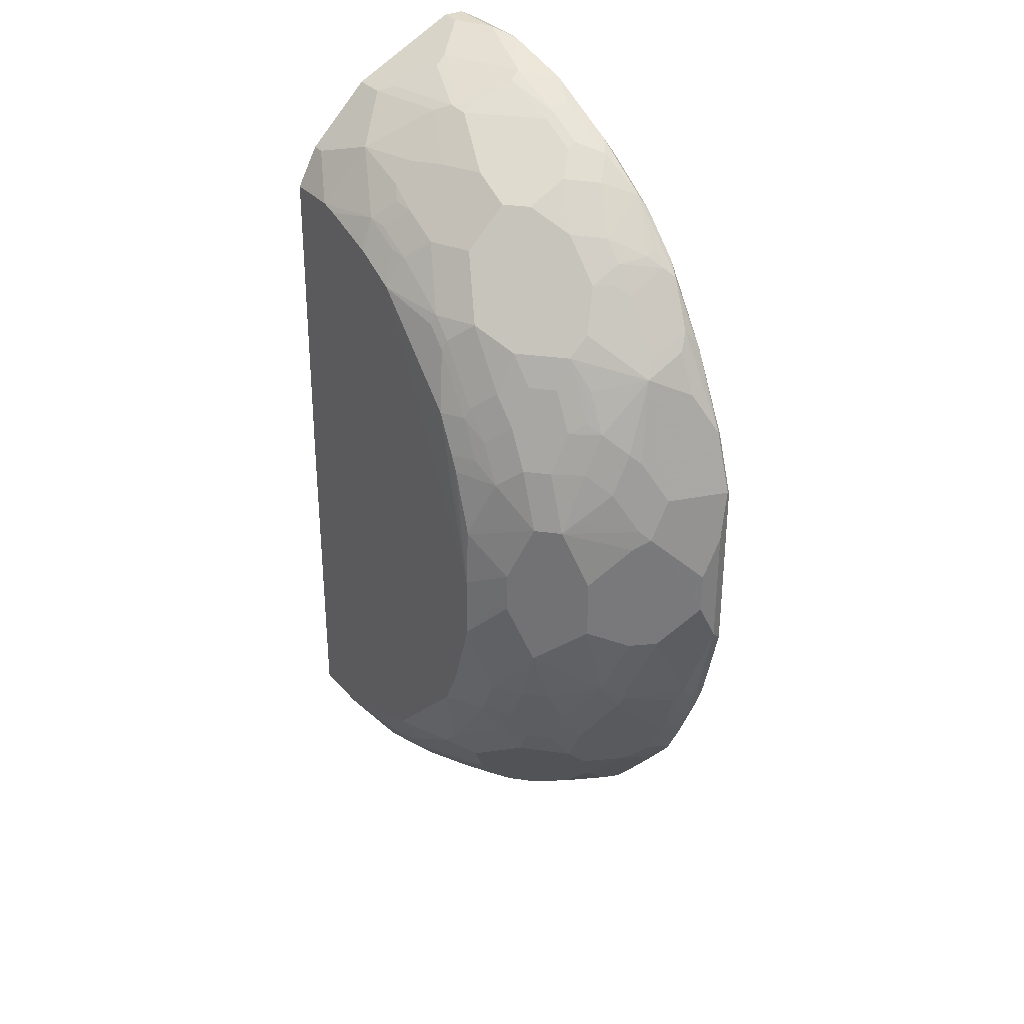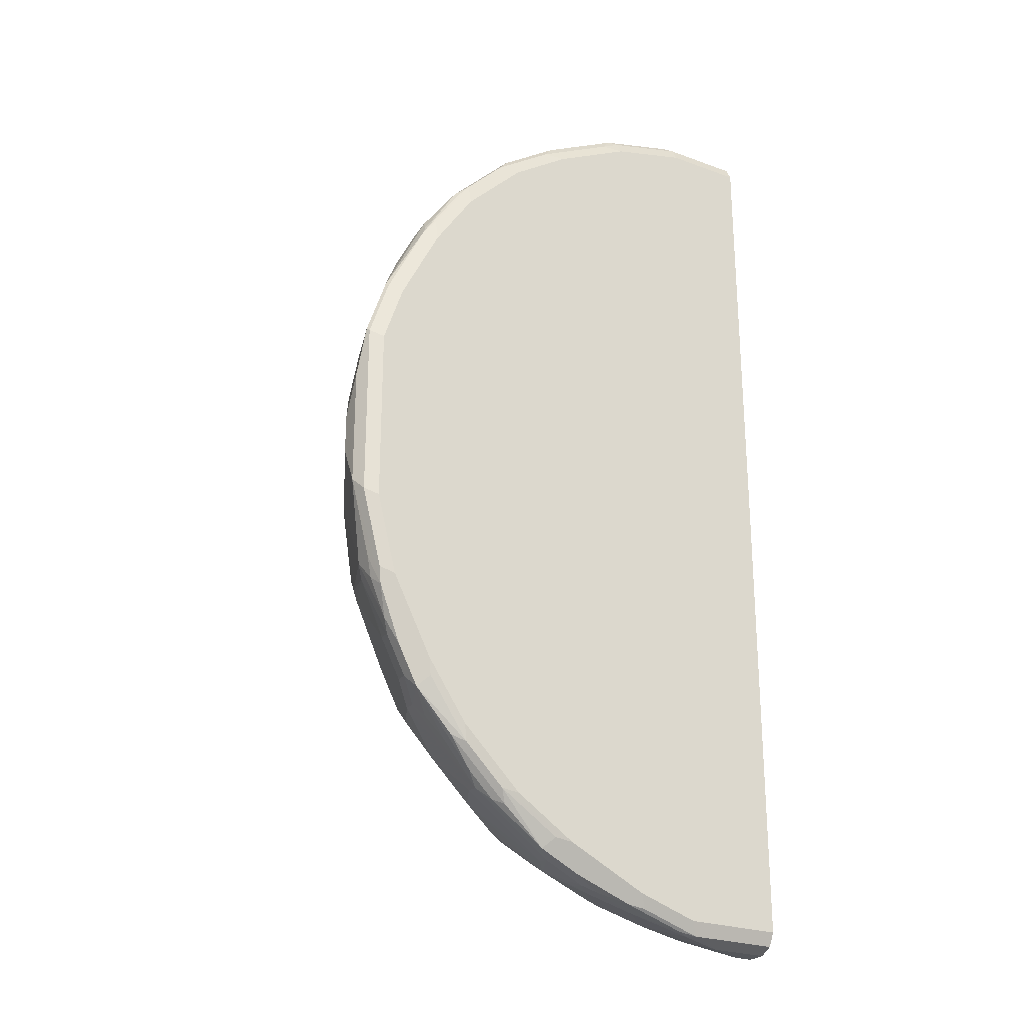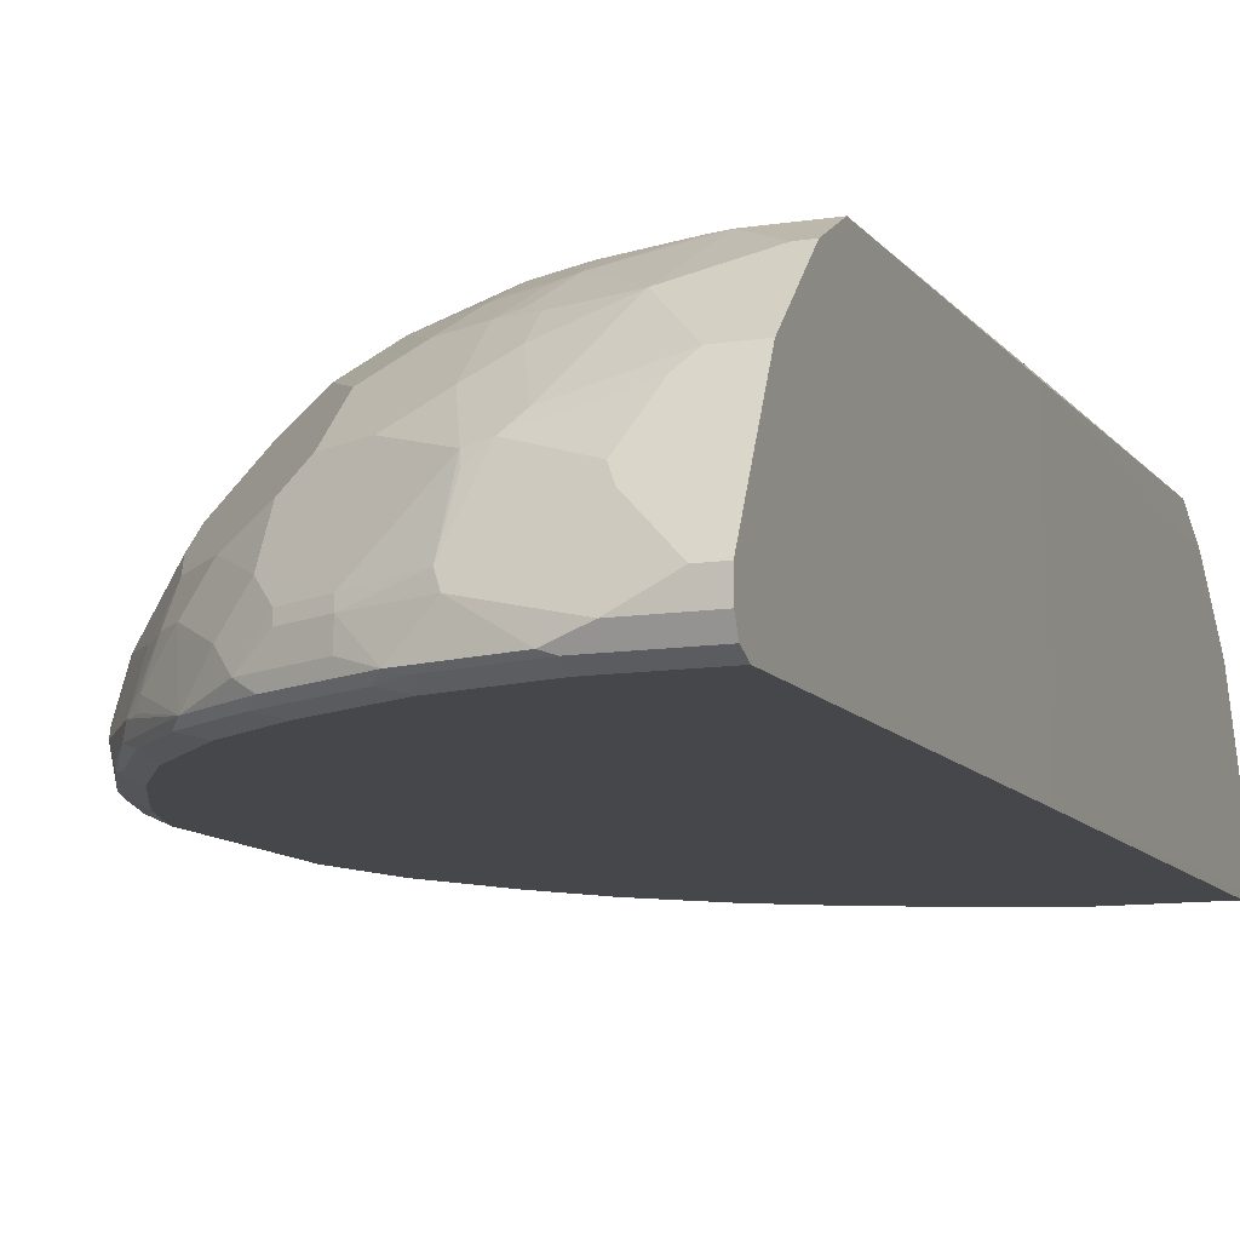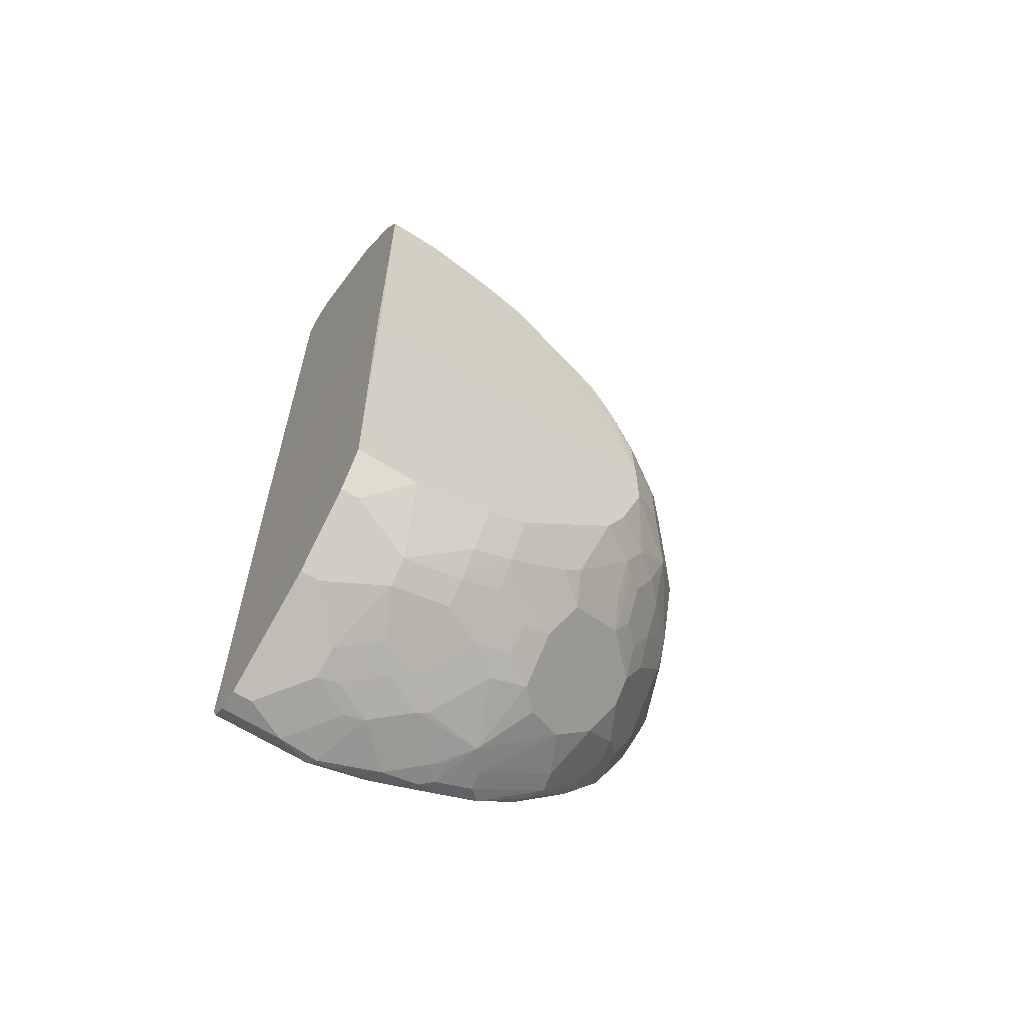
<metadata>
{"format":"obj","ext":"obj","renderer":"f3d","projection":"perspective","resolution":1024,"background":"white","views":[{"elev":32.5,"azim":-123.9,"up":"+Z"},{"elev":-25.3,"azim":-30.4,"up":"+Z"},{"elev":-10.6,"azim":21.6,"up":"+Y"},{"elev":-63.5,"azim":147.2,"up":"+Z"}]}
</metadata>
<code>
v -0.0127 -0.2412 0.349
v -0.05199 -0.2209 0.3109
v -0.06982 -0.2602 0.368
v -0.1206 -0.2348 0.3173
v -0.1269 -0.2602 0.349
v -0.1396 -0.2539 0.3363
v -0.1571 -0.257 0.3331
v -0.1381 -0.238 0.3141
v -0.1761 -0.238 0.2951
v -0.1587 -0.2348 0.2982
v -0.1697 -0.2209 0.2658
v -0.2332 -0.238 0.257
v -0.1951 -0.257 0.3141
v -0.2332 -0.2761 0.3141
v -0.1951 -0.3141 0.3712
v -0.1571 -0.2951 0.3712
v -0.1269 -0.2792 0.368
v -0.1079 -0.3173 0.4061
v -0.1381 -0.3331 0.4093
v -0.1206 -0.33 0.4125
v -0.03174 -0.2983 0.4061
v -0.04443 -0.311 0.4125
v -0.06347 -0.349 0.4315
v -0.1142 -0.3427 0.4188
v -0.1396 -0.3871 0.4315
v -0.1333 -0.3998 0.4379
v -0.1928 -0.3998 0.4141
v -0.1951 -0.3903 0.4093
v -0.1357 -0.3427 0.4141
v -0.2522 -0.3712 0.3712
v -0.2332 -0.3903 0.3902
v -0.2538 -0.4188 0.3871
v -0.2308 -0.3998 0.395
v -0.2158 -0.4188 0.4061
v -0.238 -0.4283 0.395
v -0.2951 -0.4283 0.3569
v -0.2729 -0.3998 0.368
v -0.3109 -0.3807 0.33
v -0.3379 -0.4093 0.3141
v -0.3363 -0.4188 0.3173
v -0.3498 -0.4188 0.3046
v -0.33 -0.3807 0.3109
v -0.3498 -0.3807 0.2856
v -0.3379 -0.3712 0.2951
v -0.395 -0.3712 0.219
v -0.3284 -0.3522 0.2951
v -0.2903 -0.3522 0.3331
v -0.3474 -0.3141 0.238
v -0.3474 -0.3331 0.257
v -0.3688 -0.3236 0.2094
v -0.3879 -0.3236 0.1714
v -0.376 -0.3141 0.1809
v -0.3681 -0.2983 0.1714
v -0.3879 -0.3046 0.1333
v -0.4069 -0.3427 0.1523
v -0.414 -0.3522 0.1428
v -0.4331 -0.3712 0.1048
v -0.414 -0.3331 0.1048
v -0.4069 -0.3236 0.1143
v -0.4259 -0.3427 0.07616
v -0.4331 -0.3522 0.06666
v -0.4252 -0.3363 0.05712
v -0.3871 -0.2792 0.07616
v -0.395 -0.2951 0.08571
v -0.3681 -0.2792 0.1333
v -0.3681 -0.2602 0.07616
v -0.349 -0.2602 0.1333
v -0.33 -0.2602 0.1714
v -0.3109 -0.2412 0.1523
v -0.33 -0.2412 0.1143
v -0.307 -0.2332 0.1333
v -0.2879 -0.2332 0.1714
v -0.2839 -0.2209 0.1326
v -0.2909 -0.2209 0.1168
v -0.3109 -0.2185 -0.0008637
v -0.2648 -0.2209 0.1707
v -0.2498 -0.2332 0.2284
v -0.2522 -0.238 0.238
v -0.2903 -0.238 0.1809
v -0.3093 -0.257 0.1999
v -0.3093 -0.2761 0.238
v -0.33 -0.2792 0.2094
v -0.349 -0.2983 0.2094
v -0.2522 -0.3331 0.3522
v -0.2332 -0.3141 0.3522
v -0.2712 -0.257 0.257
v -0.2308 -0.2332 0.2475
v -0.1316 -0.2209 0.2848
v -0.125 -0.2209 0.2878
v -0.0679 -0.2209 0.3068
v -0.0003213 -0.2209 0.3109
v -0.0003213 -0.2412 0.349
v -0.0003213 -0.2983 0.4061
v -0.05713 -0.3617 0.4379
v -0.0003213 -0.3998 0.4569
v -0.01905 -0.3998 0.4569
v -0.05713 -0.4188 0.4569
v -0.08568 -0.4283 0.4521
v -0.07617 -0.4315 0.4505
v -0.0003213 -0.4188 0.4569
v -0.0003213 -0.4315 0.4505
v -0.07617 -0.4379 0.4379
v -0.0003213 -0.4379 0.4379
v -0.1523 -0.4379 0.4188
v -0.1523 -0.4315 0.4315
v -0.1714 -0.4331 0.4212
v -0.2285 -0.4379 0.3807
v -0.2475 -0.4331 0.3831
v -0.1618 -0.4283 0.4331
v -0.1904 -0.4188 0.4188
v -0.3046 -0.4331 0.345
v -0.2856 -0.4379 0.3426
v -0.3427 -0.4379 0.2856
v -0.3427 -0.4331 0.307
v -0.3807 -0.4331 0.2498
v -0.3934 -0.4315 0.2348
v -0.3807 -0.4379 0.2284
v -0.4188 -0.4379 0.1523
v -0.4125 -0.4315 0.1967
v -0.4331 -0.4283 0.1618
v -0.3903 -0.4283 0.2427
v -0.3871 -0.4188 0.2538
v -0.3569 -0.4283 0.2951
v -0.3554 -0.4315 0.2919
v -0.3871 -0.3807 0.2348
v -0.395 -0.4093 0.238
v -0.414 -0.4093 0.1999
v -0.4521 -0.4283 0.1048
v -0.4506 -0.4315 0.1016
v -0.4315 -0.4315 0.1587
v -0.4379 -0.4379 0.09521
v -0.001768 -0.4379 -0.4378
v -0.3998 -0.4379 -0.1904
v -0.1523 -0.4379 -0.4188
v -0.09519 -0.4379 -0.4378
v -0.001768 -0.4315 -0.4505
v -0.08887 -0.4315 -0.4505
v -0.001768 -0.4188 -0.4569
v -0.05715 -0.4188 -0.4569
v -0.09519 -0.4252 -0.4505
v -0.1047 -0.4283 -0.4474
v -0.146 -0.4315 -0.4315
v -0.1618 -0.4283 -0.4283
v -0.1523 -0.4164 -0.4331
v -0.1143 -0.3784 -0.4331
v -0.1904 -0.3974 -0.4141
v -0.1714 -0.3784 -0.4141
v -0.2221 -0.3744 -0.3934
v -0.1999 -0.395 -0.4093
v -0.2031 -0.4125 -0.4124
v -0.1904 -0.4188 -0.4188
v -0.2158 -0.4252 -0.4061
v -0.2538 -0.4252 -0.3871
v -0.2285 -0.4379 -0.3807
v -0.2856 -0.4379 -0.3427
v -0.3014 -0.4347 -0.3395
v -0.2443 -0.4347 -0.3776
v -0.295 -0.4283 -0.3522
v -0.3046 -0.4212 -0.3474
v -0.3173 -0.4125 -0.3363
v -0.3284 -0.4212 -0.3236
v -0.3331 -0.4283 -0.3141
v -0.3395 -0.4347 -0.3014
v -0.3522 -0.4283 -0.295
v -0.3871 -0.4252 -0.2538
v -0.3776 -0.4347 -0.2443
v -0.3807 -0.4379 -0.2285
v -0.3427 -0.4379 -0.2855
v -0.4061 -0.4252 -0.2158
v -0.3934 -0.4125 -0.2411
v -0.3744 -0.3934 -0.2602
v -0.3712 -0.376 -0.257
v -0.3903 -0.395 -0.2379
v -0.4124 -0.4125 -0.2031
v -0.4188 -0.4188 -0.1904
v -0.4283 -0.4283 -0.1618
v -0.4331 -0.4164 -0.1523
v -0.4378 -0.4188 -0.1333
v -0.4569 -0.4188 -0.05715
v -0.4315 -0.4315 -0.146
v -0.4188 -0.4379 -0.1523
v -0.4378 -0.4379 -0.07617
v -0.4506 -0.4315 -0.0008189
v -0.4505 -0.4315 -0.06983
v -0.4569 -0.4188 0.05712
v -0.4379 -0.3617 0.05712
v -0.4569 -0.3998 0.01908
v -0.4569 -0.3998 -0.01908
v -0.4061 -0.2983 0.01908
v -0.4061 -0.2983 -0.03809
v -0.4378 -0.3617 -0.05715
v -0.4251 -0.3363 -0.05715
v -0.4188 -0.3427 -0.1142
v -0.4061 -0.3173 -0.1142
v -0.3871 -0.2792 -0.05715
v -0.349 -0.2412 -0.0008189
v -0.368 -0.2602 -0.07617
v -0.368 -0.2792 -0.1333
v -0.368 -0.2983 -0.1713
v -0.3712 -0.3189 -0.1999
v -0.349 -0.2983 -0.2094
v -0.3522 -0.3189 -0.2379
v -0.33 -0.2792 -0.2094
v -0.33 -0.2602 -0.1713
v -0.3141 -0.2523 -0.1809
v -0.3141 -0.2808 -0.2379
v -0.3522 -0.3379 -0.257
v -0.4093 -0.3379 -0.1428
v -0.4093 -0.395 -0.1999
v -0.414 -0.3974 -0.1904
v -0.4315 -0.3934 -0.146
v -0.4378 -0.3998 -0.1333
v -0.414 -0.3403 -0.1333
v -0.3331 -0.3569 -0.295
v -0.368 -0.4061 -0.2729
v -0.3522 -0.4141 -0.295
v -0.3141 -0.395 -0.3331
v -0.2379 -0.395 -0.3903
v -0.2411 -0.4125 -0.3934
v -0.295 -0.3569 -0.3331
v -0.257 -0.3379 -0.3522
v -0.2379 -0.3189 -0.3522
v -0.1999 -0.3189 -0.3712
v -0.2094 -0.2983 -0.349
v -0.2379 -0.2808 -0.3141
v -0.257 -0.2618 -0.276
v -0.1714 -0.2404 -0.3046
v -0.1809 -0.2523 -0.3141
v -0.1714 -0.2602 -0.3299
v -0.1333 -0.2602 -0.349
v -0.1333 -0.2404 -0.3236
v -0.07617 -0.2602 -0.368
v -0.1143 -0.2412 -0.3299
v -0.06075 -0.2185 -0.3109
v -0.07719 -0.2185 -0.3056
v -0.1343 -0.2185 -0.2866
v -0.1724 -0.2185 -0.2675
v -0.2285 -0.2404 -0.2665
v -0.2475 -0.2404 -0.2475
v -0.3046 -0.2594 -0.2094
v -0.3046 -0.2404 -0.1713
v -0.349 -0.2602 -0.1333
v -0.3236 -0.2404 -0.1333
v -0.2675 -0.2185 -0.1724
v -0.001768 -0.2185 -0.3109
v -0.01905 -0.2412 -0.349
v -0.07617 -0.2792 -0.3871
v -0.1333 -0.2792 -0.368
v -0.1714 -0.2983 -0.368
v -0.1523 -0.3173 -0.3871
v -0.1143 -0.2983 -0.3871
v -0.1333 -0.3363 -0.4061
v -0.1809 -0.3379 -0.3903
v -0.1618 -0.3569 -0.4093
v -0.1523 -0.3593 -0.4141
v -0.1143 -0.3403 -0.4141
v -0.09519 -0.3173 -0.4061
v -0.05715 -0.3363 -0.4252
v -0.01905 -0.2983 -0.4061
v -0.001768 -0.2983 -0.4061
v -0.001768 -0.2412 -0.349
v -0.0003213 -0.2209 -0.0008189
v -0.0003213 -0.4379 -0.0008189
v -0.001768 -0.3998 -0.4569
v -0.01905 -0.3998 -0.4569
v -0.05715 -0.3617 -0.4378
v -0.09519 -0.3808 -0.4378
v -0.07617 -0.3593 -0.4331
v -0.001768 -0.2185 -0.0008637
v -0.3056 -0.2185 -0.0772
v -0.3109 -0.2185 -0.06073
v -0.349 -0.2412 -0.01908
v -0.33 -0.2412 -0.1142
v -0.2865 -0.2185 -0.1343
v -0.349 -0.2412 0.01908
v -0.3109 -0.2209 0.05591
v -0.31 -0.2209 0.05967
v -0.2094 -0.2792 -0.3299
f 172 207 214
f 208 213 194
f 208 211 213
f 208 209 211
f 211 212 213
f 208 194 200
f 191 179 188
f 171 160 215
f 172 214 160
f 178 179 177
f 171 172 160
f 193 213 212
f 179 185 188
f 193 212 191
f 172 209 208
f 179 212 177
f 202 206 207
f 202 207 200
f 171 215 165
f 202 203 206
f 172 200 207
f 172 208 200
f 191 212 179
f 173 209 172
f 210 209 174
f 210 211 209
f 210 174 211
f 175 211 174
f 175 212 211
f 175 177 212
f 173 174 209
f 216 165 215
f 228 225 227
f 216 160 161
f 231 233 232
f 203 205 206
f 231 234 233
f 231 232 230
f 231 230 227
f 227 230 229
f 228 227 229
f 228 229 225
f 227 225 226
f 226 225 221
f 222 221 225
f 222 225 224
f 222 224 223
f 222 223 148
f 222 148 221
f 221 148 220
f 221 220 214
f 216 215 160
f 164 165 161
f 164 161 162
f 217 160 214
f 218 160 217
f 219 160 218
f 216 161 165
f 219 153 160
f 150 151 219
f 150 219 148
f 219 218 148
f 218 220 148
f 218 217 220
f 217 214 220
f 151 153 219
f 203 204 205
f 170 172 171
f 199 198 203
f 182 183 184
f 182 131 183
f 182 133 131
f 181 133 182
f 181 182 180
f 181 180 133
f 176 169 133
f 176 133 180
f 176 180 179
f 176 179 178
f 176 178 177
f 176 177 175
f 176 175 169
f 170 169 175
f 182 184 180
f 170 175 174
f 170 173 172
f 170 171 165
f 170 165 169
f 167 169 165
f 167 133 169
f 167 168 133
f 167 163 168
f 166 163 167
f 166 167 165
f 166 165 163
f 163 165 164
f 163 164 162
f 231 235 234
f 163 162 156
f 170 174 173
f 179 180 184
f 179 184 183
f 129 179 183
f 201 199 203
f 201 203 202
f 201 202 200
f 201 200 199
f 199 200 194
f 199 194 198
f 198 194 197
f 195 197 194
f 195 196 197
f 195 66 196
f 189 62 63
f 189 63 66
f 189 66 195
f 190 189 195
f 190 195 194
f 192 190 194
f 192 194 193
f 129 185 179
f 129 128 185
f 128 57 185
f 128 45 57
f 186 185 57
f 187 185 186
f 203 198 204
f 187 188 185
f 62 188 186
f 189 188 62
f 190 188 189
f 190 191 188
f 192 191 190
f 192 193 191
f 187 186 188
f 231 236 235
f 277 276 70
f 227 237 236
f 270 269 244
f 274 270 244
f 274 244 243
f 274 243 270
f 271 270 243
f 273 271 243
f 273 243 197
f 273 197 271
f 271 197 272
f 271 272 196
f 271 196 75
f 271 75 270
f 75 269 270
f 75 91 269
f 269 245 244
f 269 91 245
f 93 95 91
f 91 95 103
f 263 91 103
f 263 103 132
f 136 263 132
f 136 138 263
f 255 147 148
f 145 147 255
f 256 145 255
f 258 266 268
f 258 268 256
f 256 268 145
f 145 268 266
f 139 140 145
f 101 103 95
f 242 197 243
f 242 198 197
f 242 204 198
f 158 156 162
f 54 59 55
f 52 48 53
f 87 12 11
f 75 89 90
f 21 3 18
f 41 36 40
f 155 134 133
f 163 156 168
f 168 156 155
f 168 155 133
f 129 183 131
f 61 57 58
f 61 186 57
f 61 62 186
f 278 224 225
f 278 225 229
f 272 197 196
f 275 75 196
f 275 276 75
f 275 66 276
f 275 196 66
f 70 276 66
f 267 139 145
f 277 75 276
f 74 277 70
f 74 70 71
f 70 66 67
f 252 254 253
f 230 224 229
f 278 229 224
f 74 75 277
f 267 145 266
f 267 266 139
f 139 264 138
f 249 223 224
f 249 224 230
f 249 230 248
f 248 230 247
f 230 232 247
f 247 232 246
f 234 232 233
f 234 246 232
f 234 245 246
f 234 235 245
f 235 244 245
f 236 237 235
f 237 244 235
f 237 238 244
f 239 244 238
f 239 241 244
f 241 243 244
f 227 238 237
f 227 226 238
f 226 239 238
f 240 239 226
f 240 241 239
f 240 205 241
f 249 250 223
f 240 206 205
f 226 207 206
f 226 221 207
f 221 214 207
f 241 205 204
f 241 204 242
f 241 242 243
f 240 226 206
f 231 227 236
f 249 251 250
f 248 247 251
f 265 264 139
f 265 139 266
f 265 266 258
f 265 258 264
f 258 260 264
f 264 260 262
f 264 262 138
f 262 263 138
f 262 91 263
f 262 245 91
f 261 247 246
f 261 246 245
f 261 245 262
f 261 262 260
f 261 260 247
f 259 247 260
f 259 260 258
f 252 251 247
f 250 251 252
f 250 252 253
f 250 253 223
f 223 253 148
f 254 148 253
f 249 248 251
f 254 255 148
f 252 256 255
f 257 256 252
f 257 258 256
f 257 247 258
f 257 252 247
f 259 258 247
f 252 255 254
f 159 158 162
f 193 194 213
f 159 161 160
f 73 76 75
f 73 75 74
f 73 74 71
f 73 71 72
f 72 71 69
f 69 71 70
f 69 70 67
f 69 67 68
f 68 67 53
f 65 54 53
f 65 53 67
f 65 67 66
f 65 66 63
f 65 63 54
f 73 72 76
f 54 63 59
f 60 59 64
f 60 64 63
f 60 63 62
f 60 62 61
f 60 61 58
f 60 58 59
f 59 58 55
f 56 55 58
f 56 58 57
f 56 57 45
f 56 45 55
f 51 55 45
f 51 54 55
f 51 53 54
f 64 59 63
f 72 77 76
f 72 78 77
f 79 78 72
f 76 77 87
f 77 78 87
f 87 78 12
f 81 86 80
f 86 78 80
f 86 12 78
f 13 12 86
f 14 13 86
f 14 86 81
f 15 14 85
f 15 19 16
f 30 19 15
f 30 47 38
f 84 48 47
f 84 47 30
f 84 30 15
f 84 15 85
f 79 80 78
f 79 69 80
f 79 72 69
f 69 68 80
f 68 81 80
f 82 81 68
f 51 52 53
f 82 83 81
f 68 53 83
f 83 53 48
f 81 83 48
f 84 81 48
f 84 14 81
f 84 85 14
f 82 68 83
f 51 48 52
f 50 48 51
f 50 51 45
f 20 24 23
f 22 20 23
f 22 23 21
f 22 21 20
f 20 21 18
f 20 18 19
f 18 16 19
f 17 16 18
f 17 18 3
f 17 3 5
f 17 5 16
f 7 16 5
f 7 15 16
f 7 14 15
f 7 13 14
f 7 9 13
f 9 12 13
f 159 162 161
f 2 3 1
f 4 3 2
f 4 5 3
f 6 5 4
f 6 7 5
f 25 24 20
f 6 4 7
f 8 9 7
f 8 10 9
f 8 4 10
f 10 4 11
f 10 11 9
f 9 11 12
f 8 7 4
f 76 87 11
f 25 26 24
f 25 28 27
f 50 45 48
f 49 48 45
f 49 45 46
f 49 46 48
f 46 47 48
f 46 38 47
f 42 39 38
f 42 38 46
f 44 42 46
f 44 46 45
f 44 45 43
f 44 43 42
f 42 43 41
f 42 41 39
f 39 41 40
f 39 40 36
f 39 36 38
f 25 19 28
f 29 19 25
f 29 20 19
f 30 28 19
f 30 31 28
f 32 31 30
f 25 27 26
f 32 33 31
f 32 35 34
f 32 36 35
f 32 37 36
f 32 30 37
f 37 30 38
f 37 38 36
f 32 34 33
f 76 11 75
f 29 25 20
f 88 89 75
f 135 136 132
f 135 132 134
f 134 132 133
f 133 132 131
f 131 132 103
f 107 113 104
f 104 113 103
f 113 131 103
f 118 131 113
f 118 129 131
f 130 129 118
f 130 118 119
f 130 120 129
f 129 120 128
f 137 136 135
f 127 120 122
f 127 45 128
f 126 45 127
f 126 127 122
f 126 122 45
f 125 43 45
f 125 45 122
f 125 122 43
f 43 122 41
f 123 41 122
f 123 36 41
f 114 112 111
f 114 111 36
f 114 36 123
f 124 116 114
f 127 128 120
f 137 138 136
f 137 139 138
f 137 140 139
f 88 75 11
f 159 153 158
f 158 153 156
f 157 156 153
f 157 153 154
f 157 154 156
f 154 155 156
f 154 134 155
f 154 143 134
f 152 143 154
f 152 154 153
f 152 153 151
f 152 151 143
f 144 143 151
f 146 144 151
f 146 151 150
f 149 146 150
f 137 141 140
f 137 142 141
f 137 135 142
f 142 135 134
f 142 134 143
f 141 142 143
f 124 114 123
f 141 143 144
f 144 145 140
f 146 145 144
f 146 147 145
f 146 148 147
f 149 148 146
f 149 150 148
f 141 144 140
f 124 123 116
f 130 119 120
f 121 123 122
f 94 23 24
f 94 21 23
f 97 26 98
f 97 98 99
f 97 99 100
f 97 100 96
f 94 24 26
f 96 100 95
f 100 99 101
f 102 101 99
f 102 103 101
f 102 104 103
f 102 99 104
f 105 104 99
f 100 101 95
f 106 104 105
f 94 26 97
f 121 116 123
f 88 4 89
f 88 11 4
f 4 90 89
f 4 2 90
f 2 75 90
f 2 91 75
f 94 97 96
f 2 1 91
f 92 93 91
f 92 3 93
f 92 1 3
f 21 93 3
f 94 93 21
f 94 95 93
f 92 91 1
f 106 107 104
f 94 96 95
f 106 35 108
f 107 108 111
f 112 107 111
f 112 113 107
f 114 113 112
f 114 115 113
f 116 115 114
f 111 108 36
f 117 113 115
f 117 116 118
f 116 119 118
f 116 120 119
f 121 120 116
f 106 108 107
f 121 122 120
f 117 118 113
f 35 36 108
f 117 115 116
f 33 28 31
f 106 105 109
f 34 35 109
f 105 99 109
f 99 98 109
f 106 109 35
f 26 27 109
f 110 109 27
f 26 109 98
f 110 34 109
f 110 27 34
f 33 34 27
f 33 27 28
f 159 160 153

</code>
